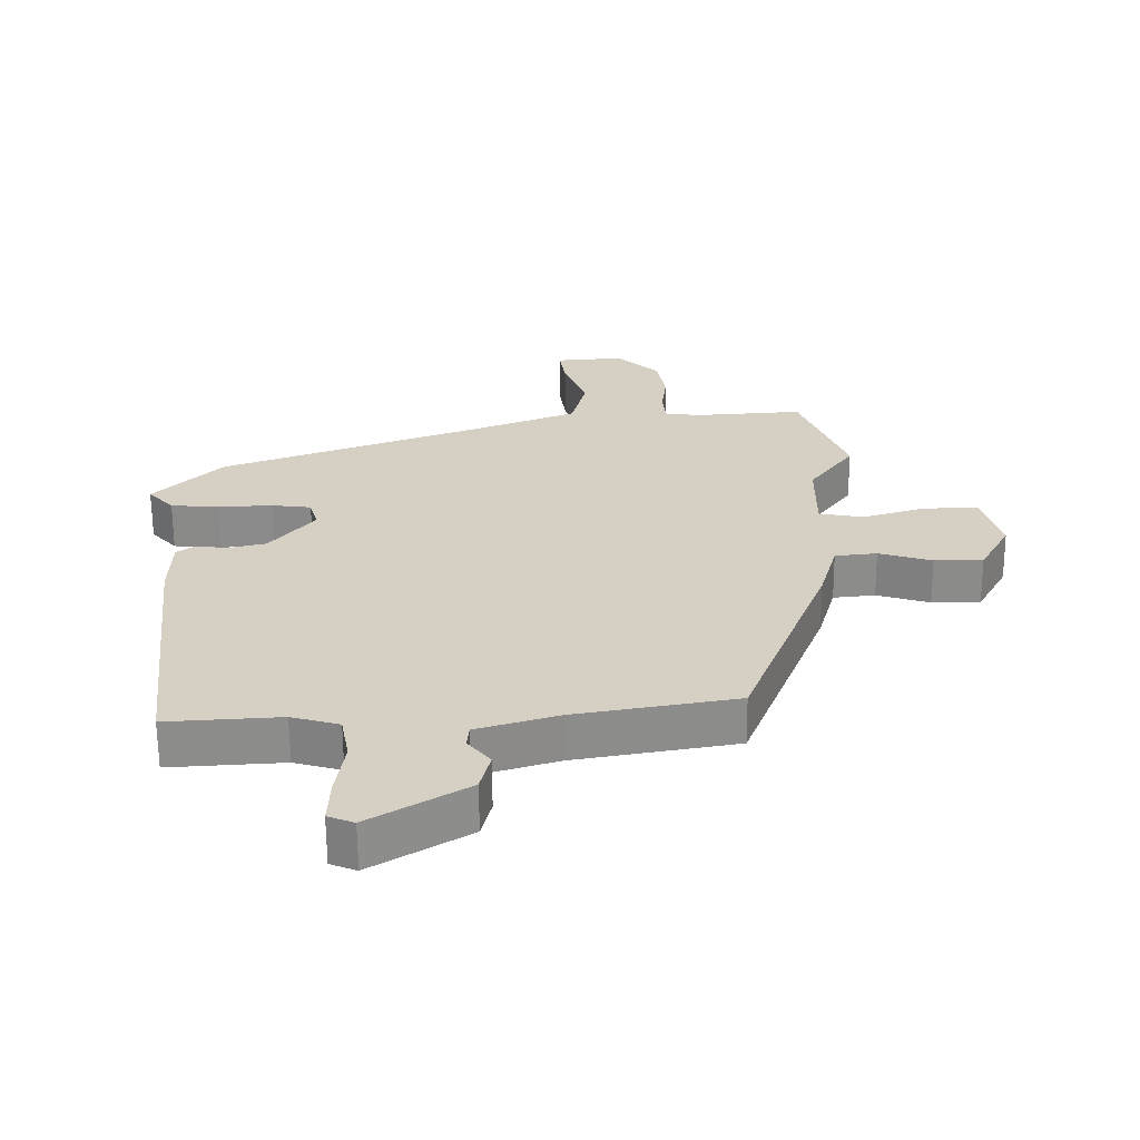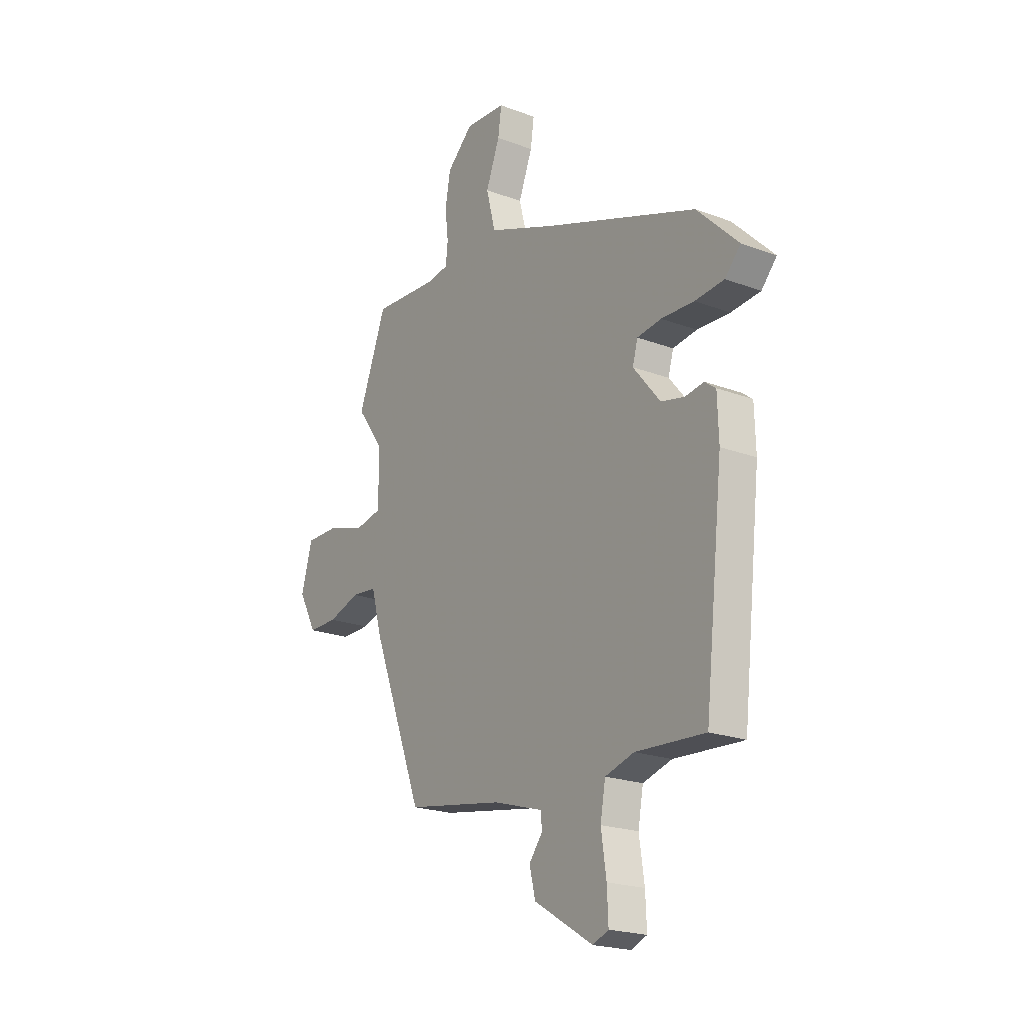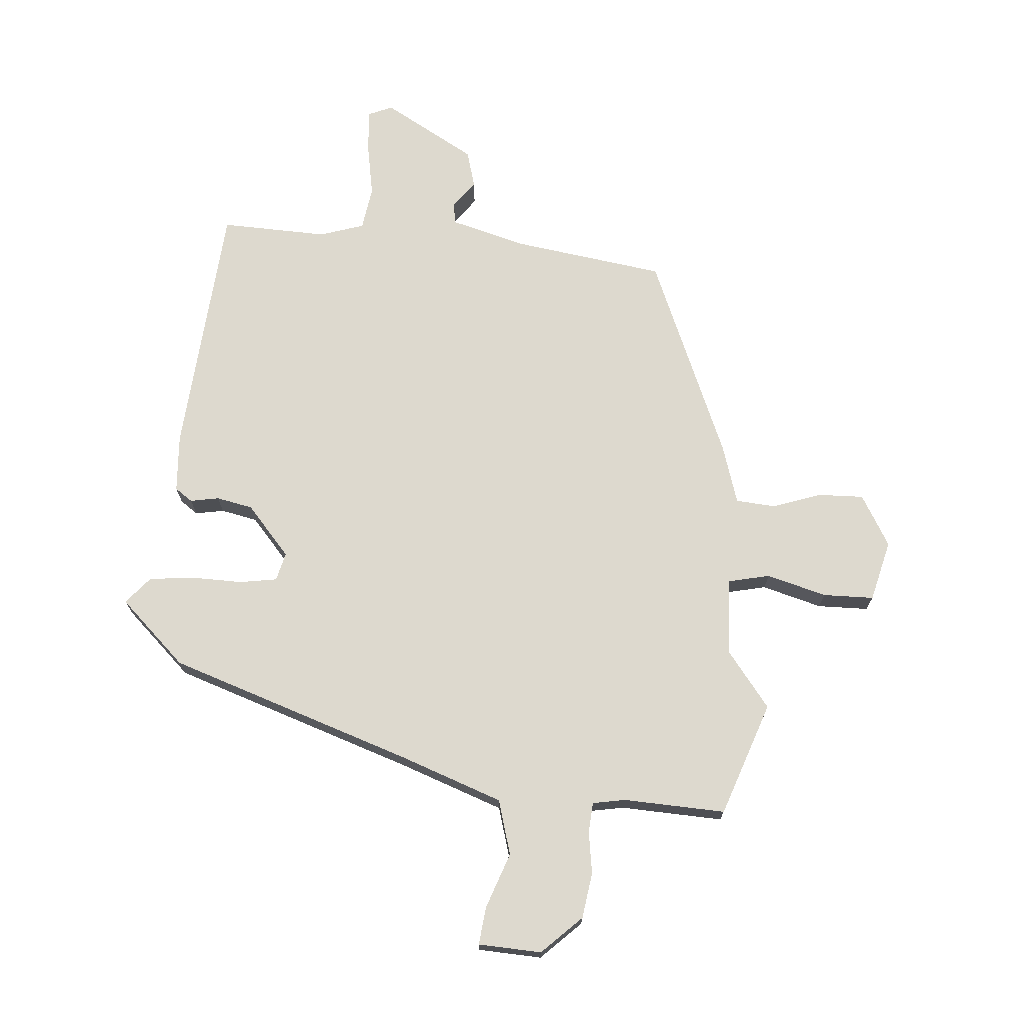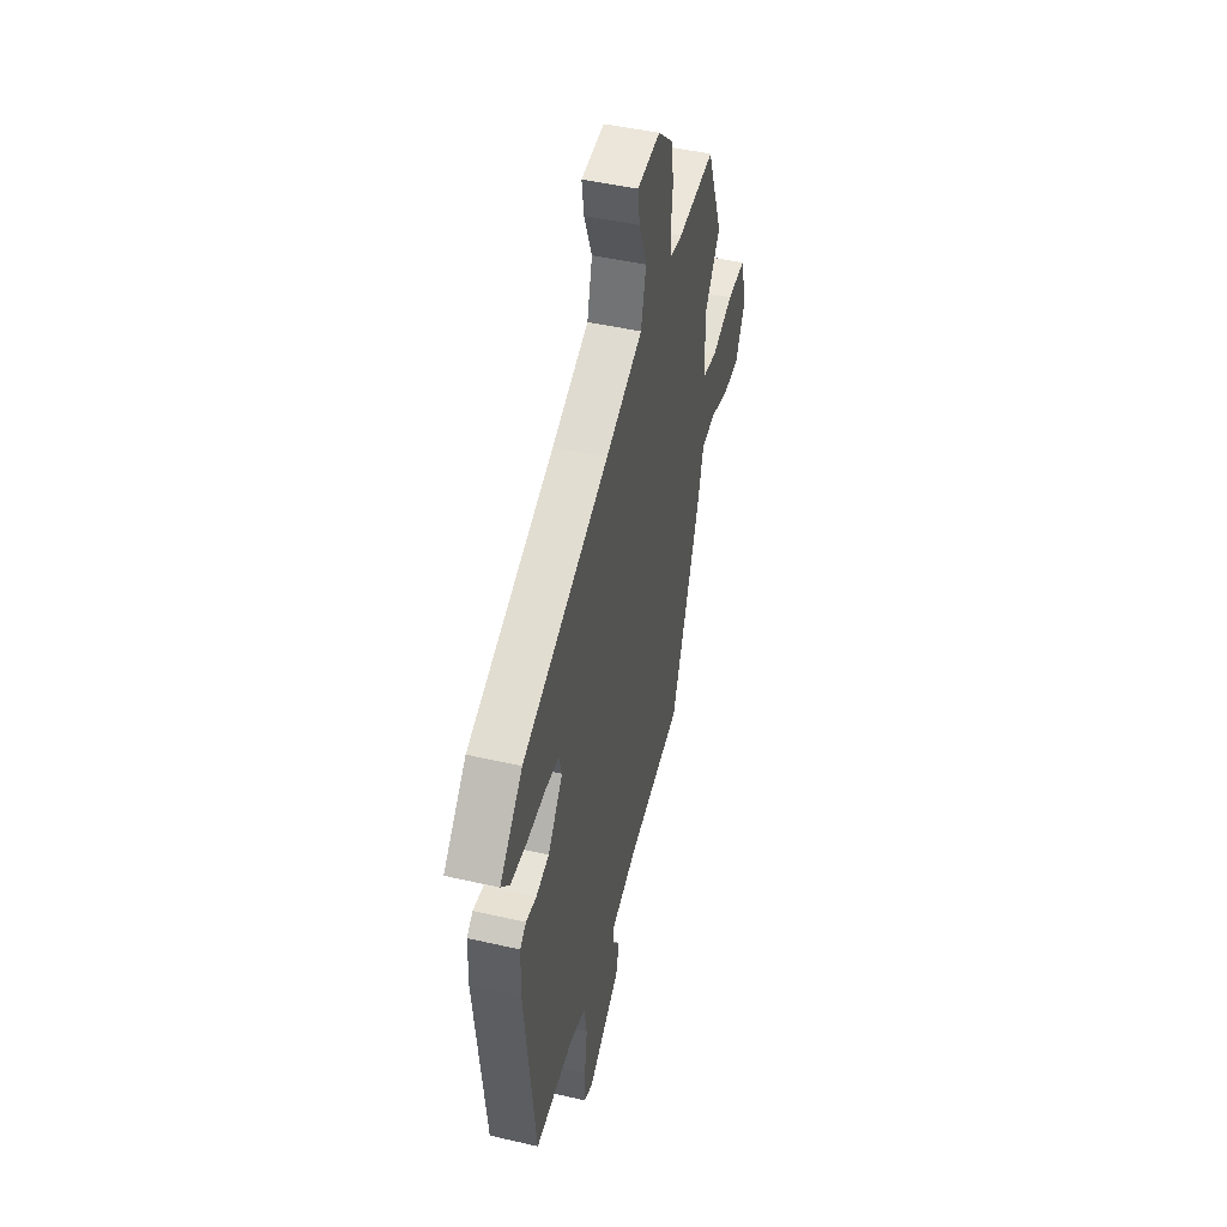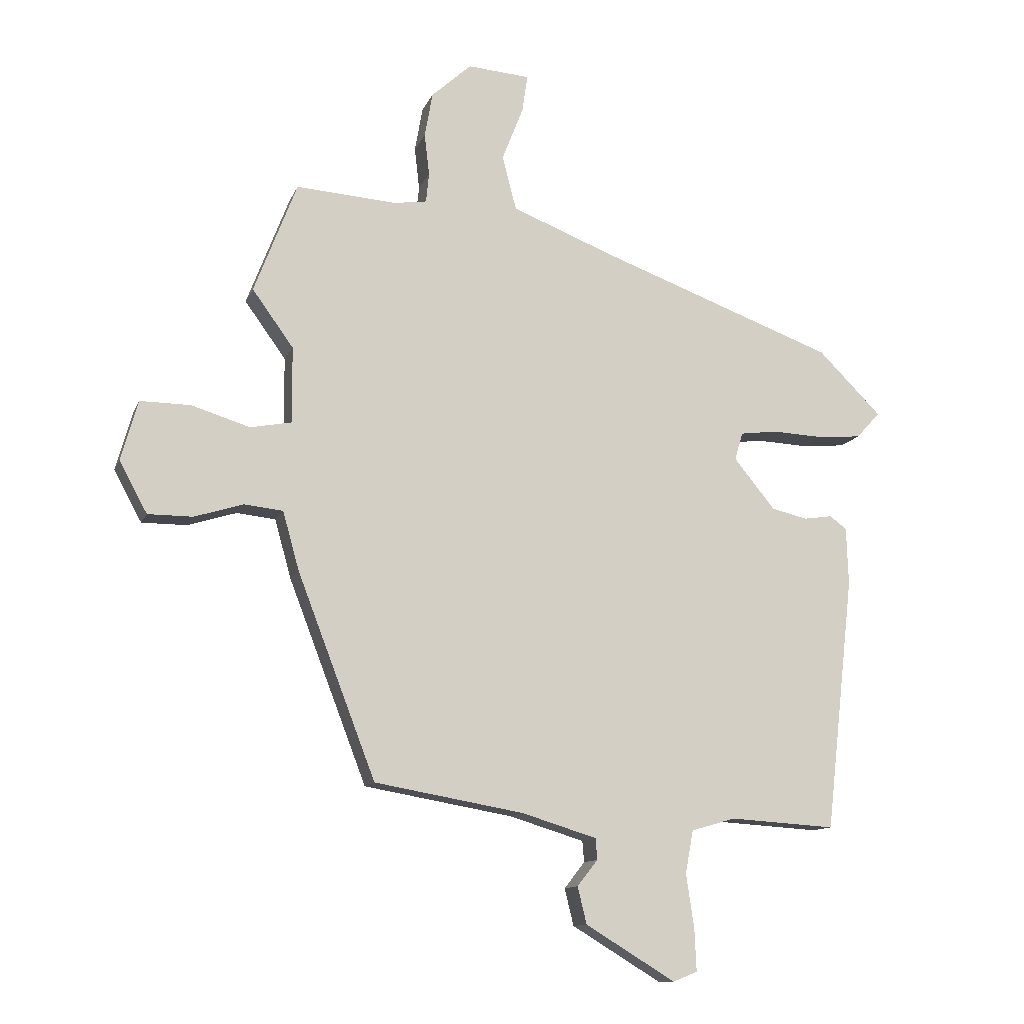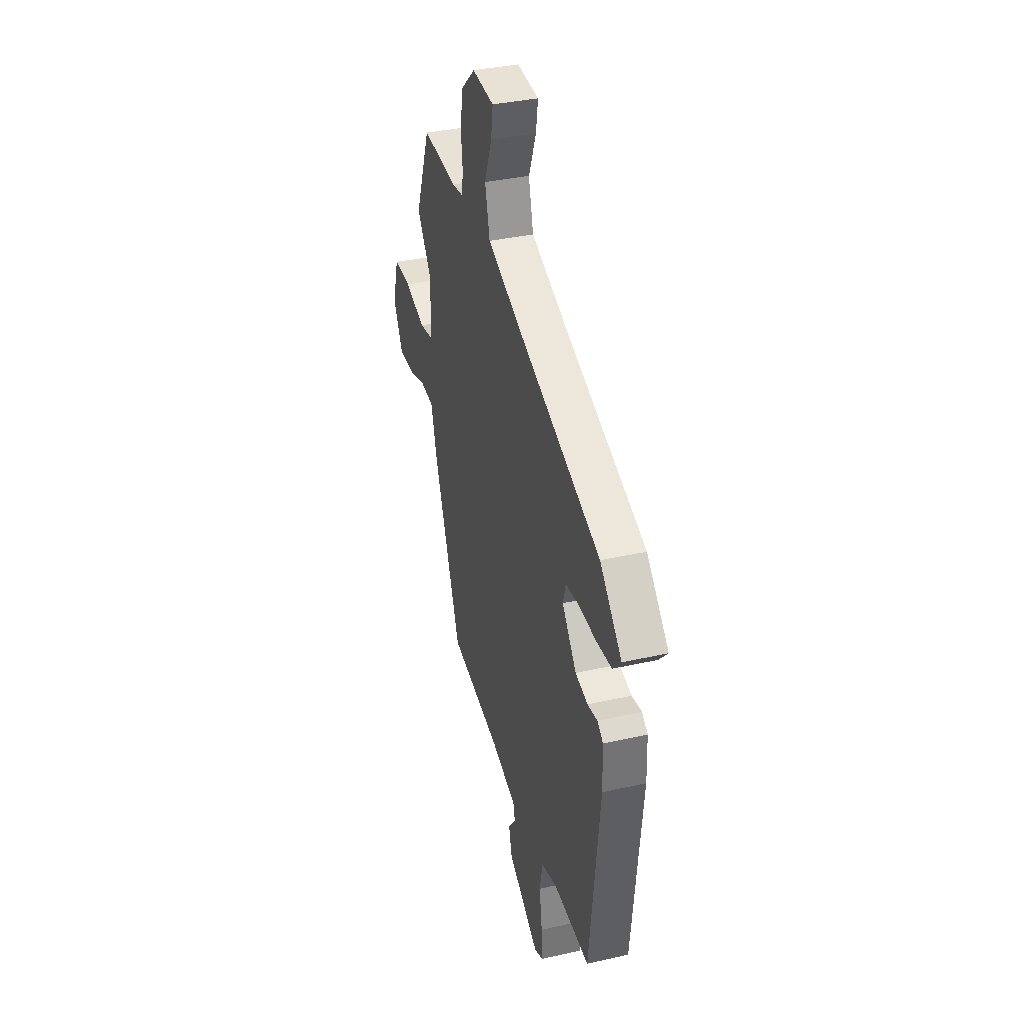
<metadata>
{"format":"obj","ext":"obj","renderer":"f3d","projection":"perspective","resolution":1024,"background":"white","views":[{"elev":-63.7,"azim":0.4,"up":"+Z"},{"elev":-21.2,"azim":-123.9,"up":"+Z"},{"elev":71.7,"azim":2.8,"up":"+Y"},{"elev":46.4,"azim":-75.2,"up":"+Z"},{"elev":-11.9,"azim":163.8,"up":"+Z"},{"elev":36.1,"azim":-106.5,"up":"+Z"}]}
</metadata>
<code>
v 0.493 0.07 0.518
v 0.564 0.07 0.334
v 0.496 0.07 0.24
v 0.495 0.07 0.114
v 0.563 0.07 0.101
v 0.66 0.07 0.131
v 0.743 0.07 0.132
v 0.771 0.07 0.033
v 0.725 0.07 -0.052
v 0.651 0.07 -0.052
v 0.57 0.07 -0.027
v 0.506 0.07 -0.034
v 0.479 0.07 -0.131
v 0.35 0.07 -0.467
v 0.104 0.07 -0.51
v -0.02 0.07 -0.548
v -0.023 0.07 -0.583
v 0.011 0.07 -0.626
v -0.004 0.07 -0.687
v -0.152 0.07 -0.777
v -0.192 0.07 -0.761
v -0.189 0.07 -0.691
v -0.176 0.07 -0.603
v -0.189 0.07 -0.532
v -0.262 0.07 -0.511
v -0.436 0.07 -0.522
v -0.483 0.07 -0.103
v -0.48 0.07 -0.008
v -0.452 0.07 0.013
v -0.405 0.07 0.006
v -0.346 0.07 0.02
v -0.278 0.07 0.103
v -0.291 0.07 0.149
v -0.352 0.07 0.157
v -0.435 0.07 0.153
v -0.509 0.07 0.159
v -0.548 0.07 0.202
v -0.444 0.07 0.306
v -0.052 0.07 0.451
v 0.115 0.07 0.517
v 0.138 0.07 0.607
v 0.103 0.07 0.696
v 0.094 0.07 0.758
v 0.197 0.07 0.766
v 0.263 0.07 0.706
v 0.276 0.07 0.632
v 0.268 0.07 0.563
v 0.273 0.07 0.514
v 0.327 0.07 0.506
v 0.493 0 0.518
v 0.564 0 0.334
v 0.496 0 0.24
v 0.495 0 0.114
v 0.563 0 0.101
v 0.66 0 0.131
v 0.743 0 0.132
v 0.771 0 0.033
v 0.725 0 -0.052
v 0.651 0 -0.052
v 0.57 0 -0.027
v 0.506 0 -0.034
v 0.479 0 -0.131
v 0.35 0 -0.467
v 0.104 0 -0.51
v -0.02 0 -0.548
v -0.023 0 -0.583
v 0.011 0 -0.626
v -0.004 0 -0.687
v -0.152 0 -0.777
v -0.192 0 -0.761
v -0.189 0 -0.691
v -0.176 0 -0.603
v -0.189 0 -0.532
v -0.262 0 -0.511
v -0.436 0 -0.522
v -0.483 0 -0.103
v -0.48 0 -0.008
v -0.452 0 0.013
v -0.405 0 0.006
v -0.346 0 0.02
v -0.278 0 0.103
v -0.291 0 0.149
v -0.352 0 0.157
v -0.435 0 0.153
v -0.509 0 0.159
v -0.548 0 0.202
v -0.444 0 0.306
v -0.052 0 0.451
v 0.115 0 0.517
v 0.138 0 0.607
v 0.103 0 0.696
v 0.094 0 0.758
v 0.197 0 0.766
v 0.263 0 0.706
v 0.276 0 0.632
v 0.268 0 0.563
v 0.273 0 0.514
v 0.327 0 0.506
f 45 46 47
f 44 45 47
f 43 44 47
f 42 43 47
f 41 42 47
f 40 41 47 48
f 39 40 48 49
f 1 2 3
f 49 1 3
f 39 49 3
f 38 39 3
f 37 38 3
f 36 37 3
f 35 36 3
f 34 35 3
f 28 29 30
f 27 28 30
f 26 27 30
f 25 26 30
f 24 25 30 31
f 21 22 23
f 20 21 23
f 19 20 23
f 18 19 23
f 17 18 23
f 16 17 23 24
f 24 31 32
f 16 24 32
f 15 16 32
f 15 32 33
f 14 15 33
f 13 14 33
f 12 13 33
f 9 10 11
f 8 9 11
f 7 8 11
f 6 7 11
f 5 6 11
f 33 34 3 4
f 11 12 33
f 5 11 33
f 4 5 33
f 96 95 94
f 96 94 93
f 96 93 92
f 96 92 91
f 96 91 90
f 97 96 90 89
f 98 97 89 88
f 52 51 50
f 52 50 98
f 52 98 88
f 52 88 87
f 52 87 86
f 52 86 85
f 52 85 84
f 52 84 83
f 79 78 77
f 79 77 76
f 79 76 75
f 79 75 74
f 80 79 74 73
f 72 71 70
f 72 70 69
f 72 69 68
f 72 68 67
f 72 67 66
f 73 72 66 65
f 81 80 73
f 81 73 65
f 81 65 64
f 82 81 64
f 82 64 63
f 82 63 62
f 82 62 61
f 60 59 58
f 60 58 57
f 60 57 56
f 60 56 55
f 60 55 54
f 53 52 83 82
f 82 61 60
f 82 60 54
f 82 54 53
f 1 50 51 2
f 2 51 52 3
f 3 52 53 4
f 4 53 54 5
f 5 54 55 6
f 6 55 56 7
f 7 56 57 8
f 8 57 58 9
f 9 58 59 10
f 10 59 60 11
f 11 60 61 12
f 12 61 62 13
f 13 62 63 14
f 14 63 64 15
f 15 64 65 16
f 16 65 66 17
f 17 66 67 18
f 18 67 68 19
f 19 68 69 20
f 20 69 70 21
f 21 70 71 22
f 22 71 72 23
f 23 72 73 24
f 24 73 74 25
f 25 74 75 26
f 26 75 76 27
f 27 76 77 28
f 28 77 78 29
f 29 78 79 30
f 30 79 80 31
f 31 80 81 32
f 32 81 82 33
f 33 82 83 34
f 34 83 84 35
f 35 84 85 36
f 36 85 86 37
f 37 86 87 38
f 38 87 88 39
f 39 88 89 40
f 40 89 90 41
f 41 90 91 42
f 42 91 92 43
f 43 92 93 44
f 44 93 94 45
f 45 94 95 46
f 46 95 96 47
f 47 96 97 48
f 48 97 98 49
f 49 98 50 1

</code>
